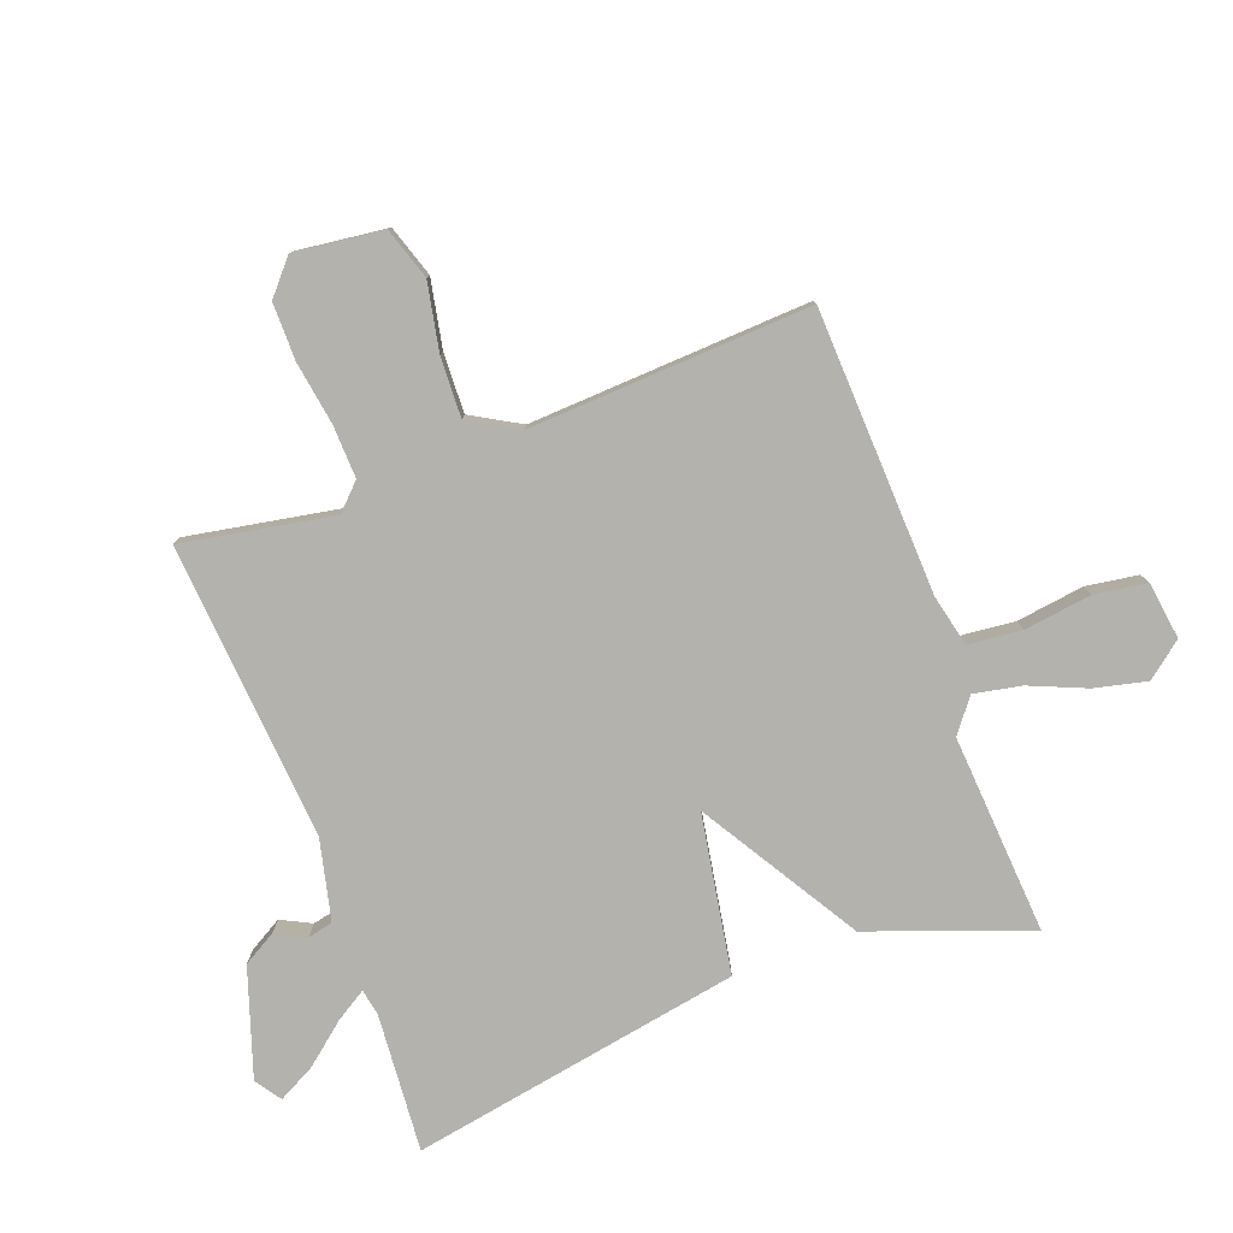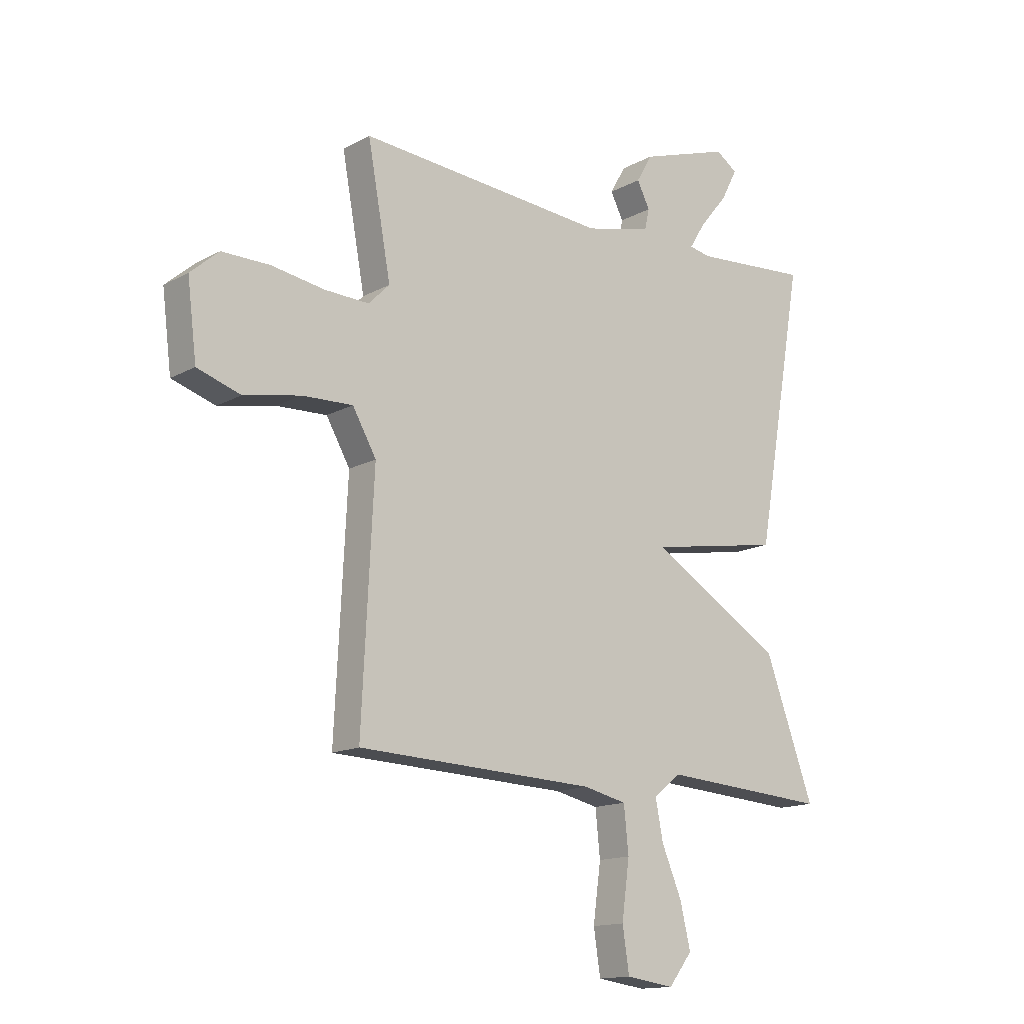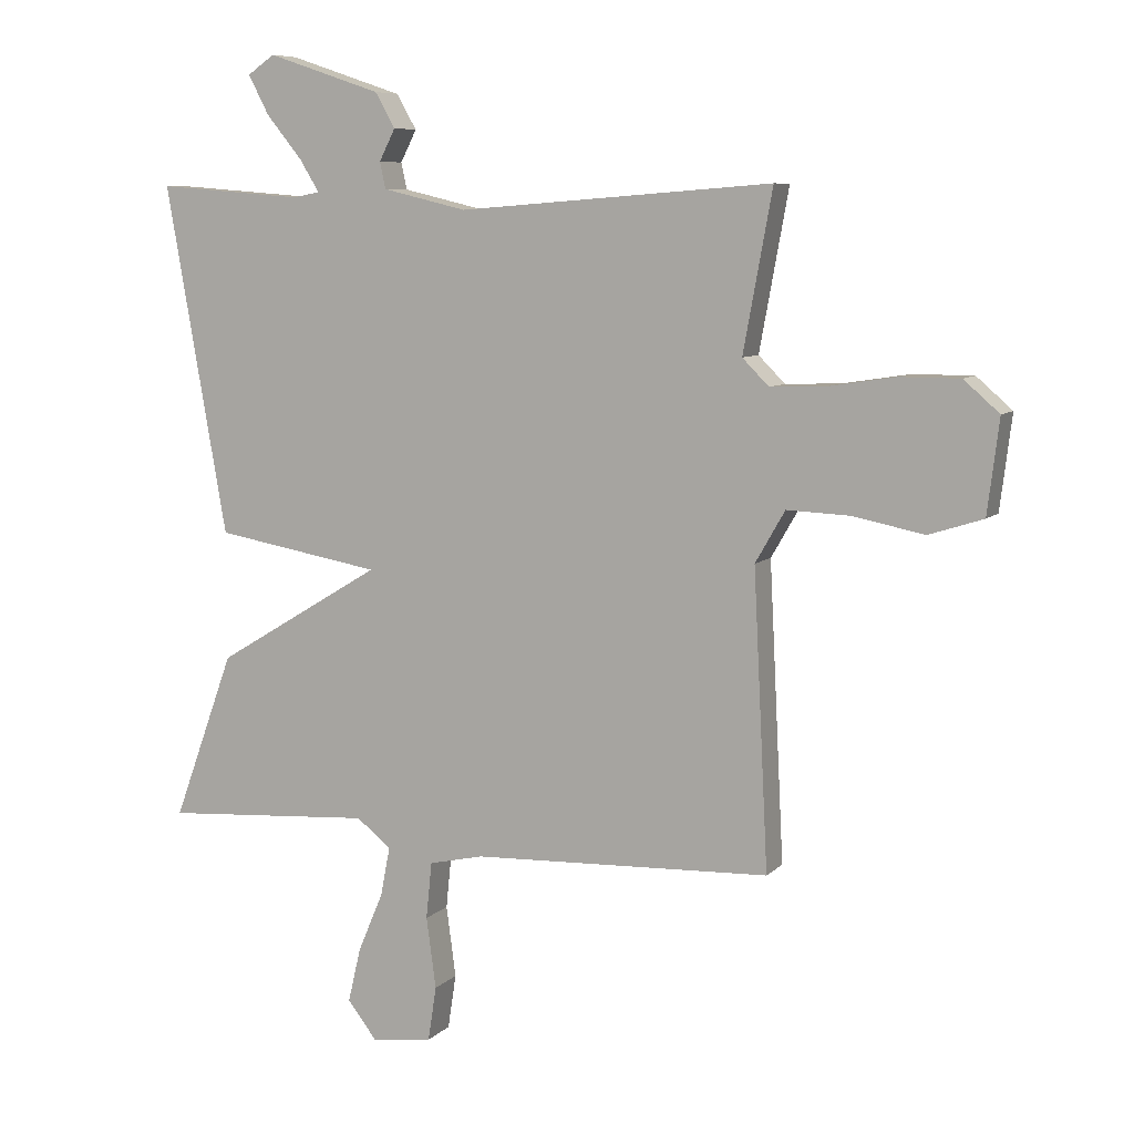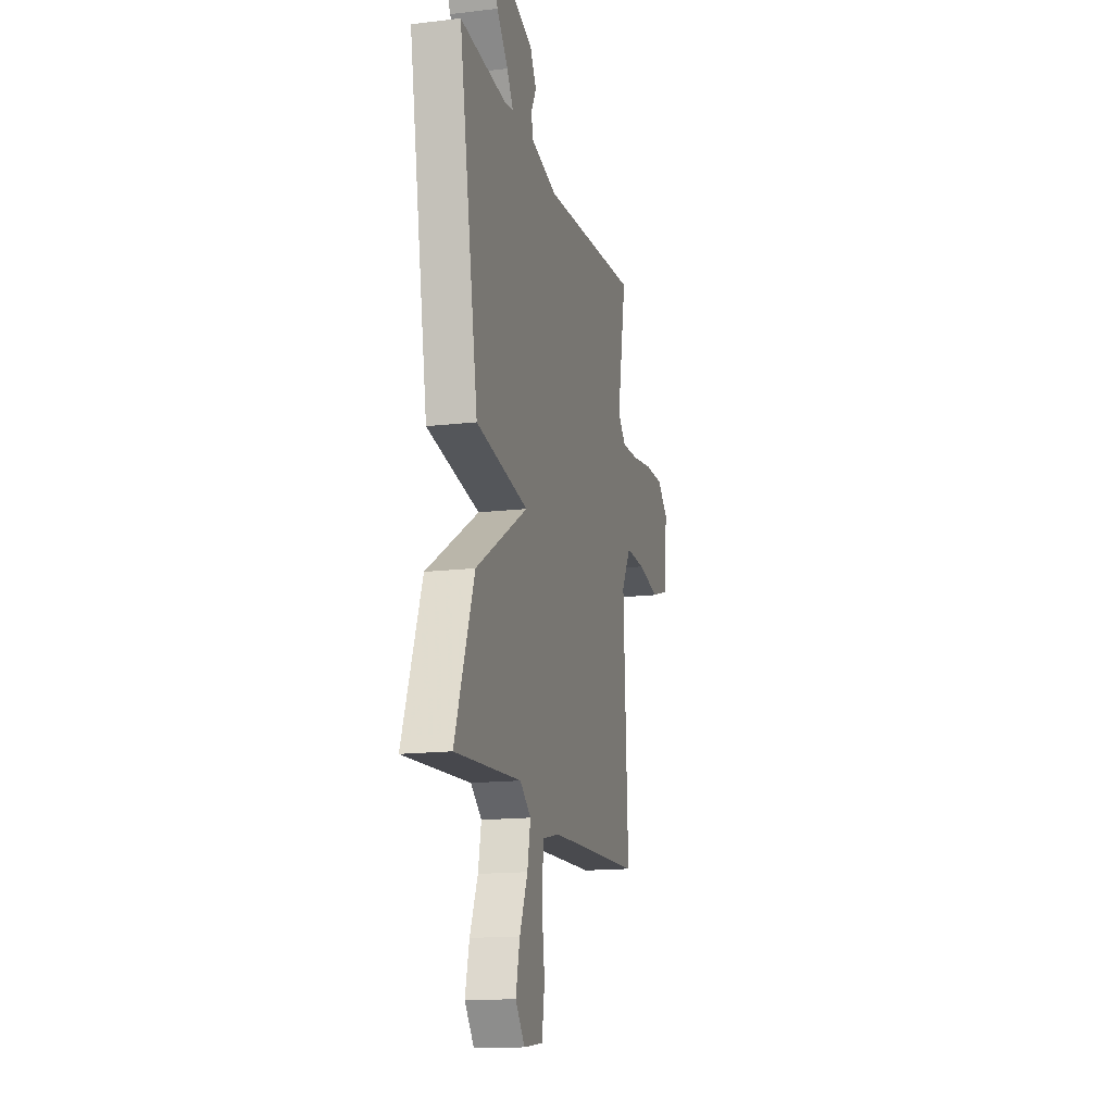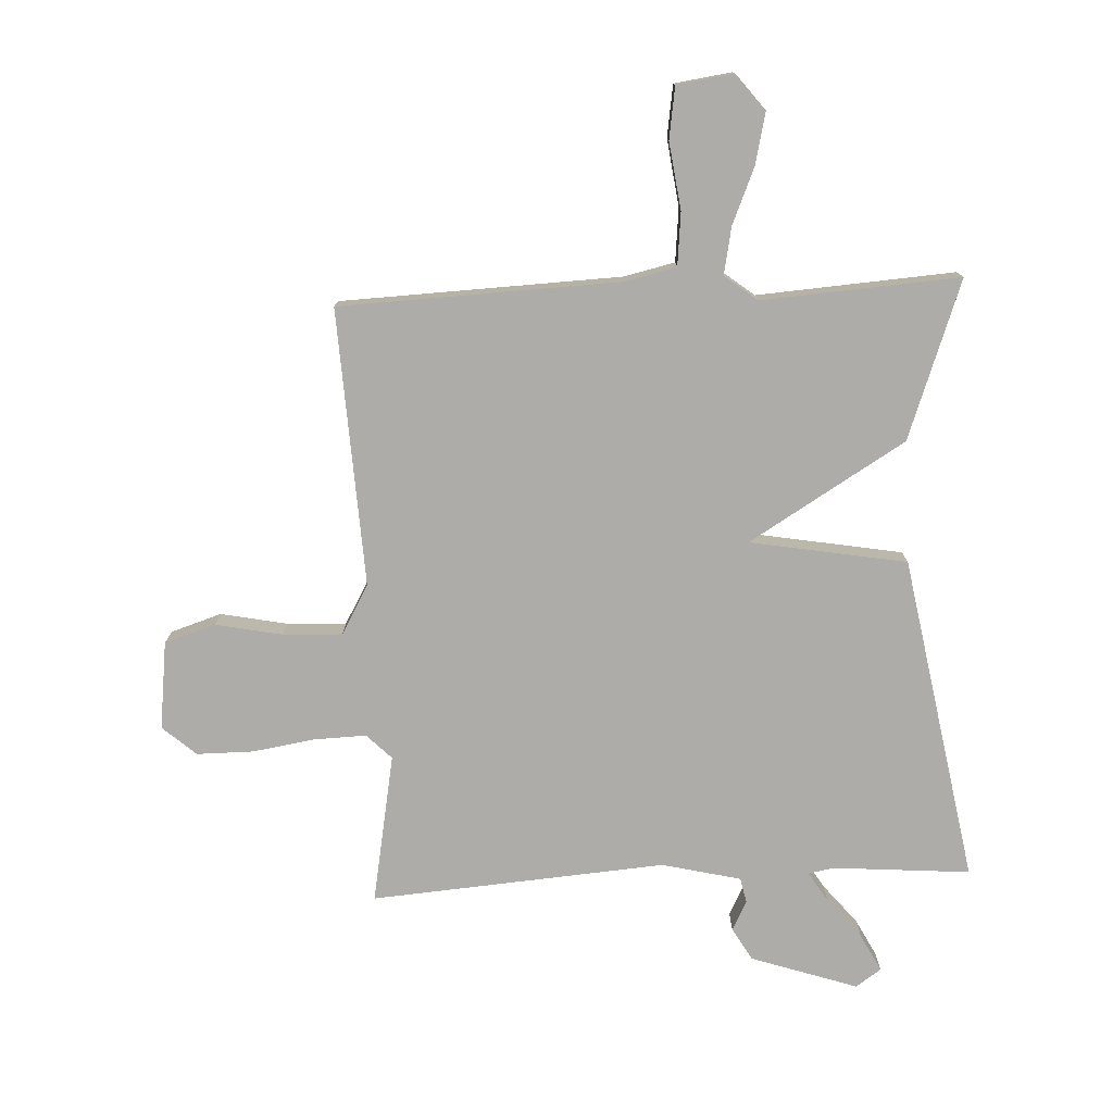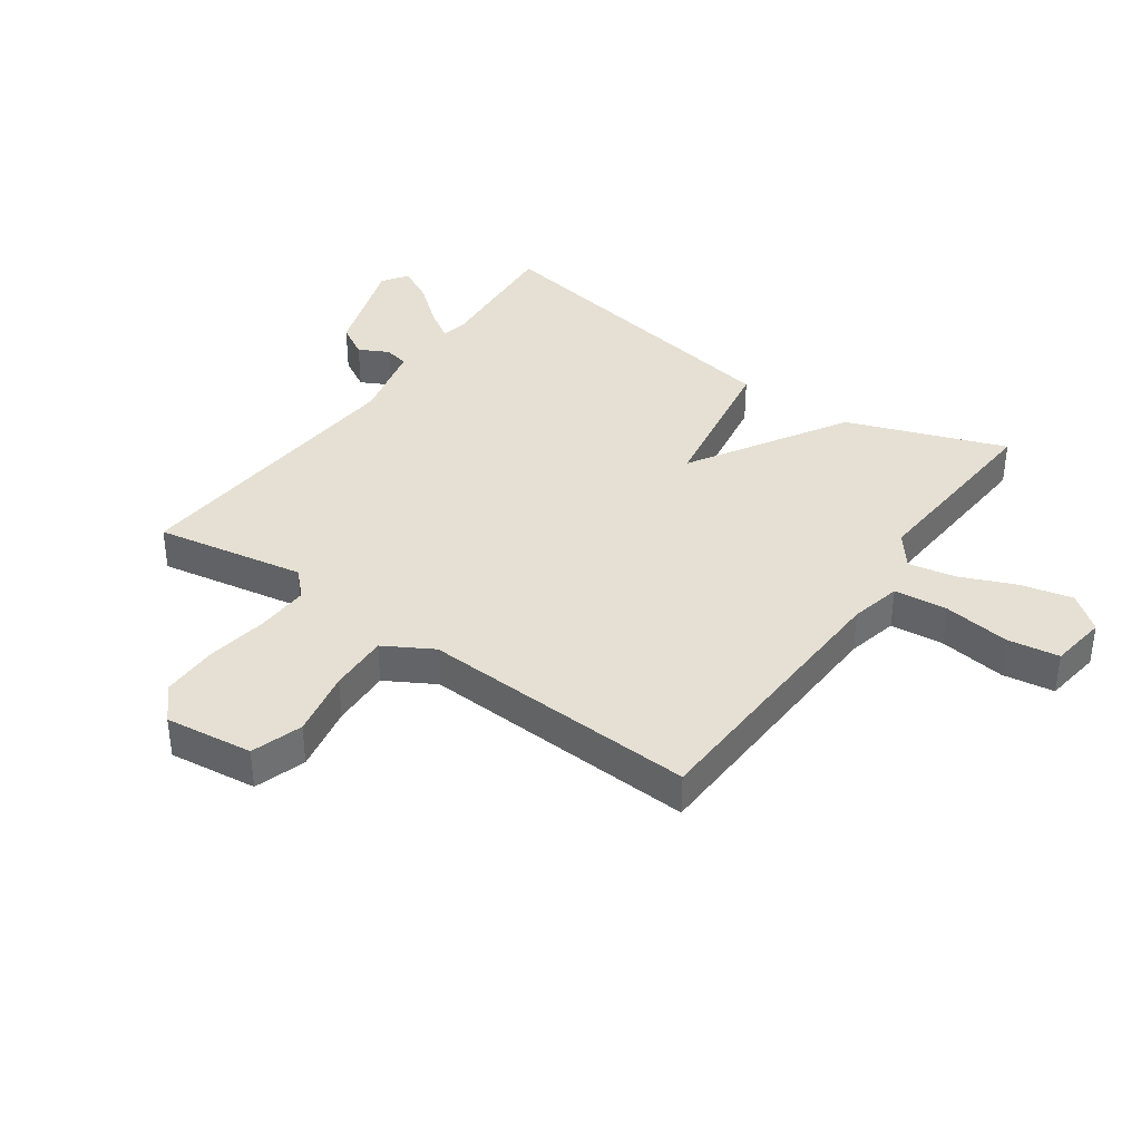
<metadata>
{"format":"obj","ext":"obj","renderer":"f3d","projection":"perspective","resolution":1024,"background":"white","views":[{"elev":-79.4,"azim":110.5,"up":"+Y"},{"elev":-14.6,"azim":139.7,"up":"+Z"},{"elev":7.7,"azim":23.7,"up":"+Z"},{"elev":-15.5,"azim":-75.9,"up":"+Z"},{"elev":-76.9,"azim":-177.3,"up":"+Y"},{"elev":38.1,"azim":125.3,"up":"+Y"}]}
</metadata>
<code>
v -0.5 0.07 0.5
v -0.273 0.07 0.482
v -0.231 0.07 0.49
v -0.262 0.07 0.54
v -0.317 0.07 0.607
v -0.349 0.07 0.668
v -0.307 0.07 0.697
v -0.131 0.07 0.638
v -0.1 0.07 0.584
v -0.125 0.07 0.535
v -0.116 0.07 0.494
v 0.014 0.07 0.463
v 0.5 0.07 0.5
v 0.455 0.07 0.254
v 0.496 0.07 0.213
v 0.582 0.07 0.216
v 0.685 0.07 0.232
v 0.778 0.07 0.232
v 0.833 0.07 0.184
v 0.815 0.07 0.039
v 0.731 0.07 0.012
v 0.621 0.07 0.034
v 0.523 0.07 0.038
v 0.477 0.07 -0.042
v 0.5 0.07 -0.5
v 0.037 0.07 -0.518
v -0.047 0.07 -0.537
v -0.056 0.07 -0.625
v -0.041 0.07 -0.735
v -0.054 0.07 -0.82
v -0.148 0.07 -0.833
v -0.194 0.07 -0.774
v -0.174 0.07 -0.689
v -0.135 0.07 -0.597
v -0.12 0.07 -0.52
v -0.174 0.07 -0.478
v -0.5 0.07 -0.5
v -0.405 0.07 -0.24
v -0.147 0.07 -0.085
v -0.405 0.07 -0.04
v -0.5 0 0.5
v -0.273 0 0.482
v -0.231 0 0.49
v -0.262 0 0.54
v -0.317 0 0.607
v -0.349 0 0.668
v -0.307 0 0.697
v -0.131 0 0.638
v -0.1 0 0.584
v -0.125 0 0.535
v -0.116 0 0.494
v 0.014 0 0.463
v 0.5 0 0.5
v 0.455 0 0.254
v 0.496 0 0.213
v 0.582 0 0.216
v 0.685 0 0.232
v 0.778 0 0.232
v 0.833 0 0.184
v 0.815 0 0.039
v 0.731 0 0.012
v 0.621 0 0.034
v 0.523 0 0.038
v 0.477 0 -0.042
v 0.5 0 -0.5
v 0.037 0 -0.518
v -0.047 0 -0.537
v -0.056 0 -0.625
v -0.041 0 -0.735
v -0.054 0 -0.82
v -0.148 0 -0.833
v -0.194 0 -0.774
v -0.174 0 -0.689
v -0.135 0 -0.597
v -0.12 0 -0.52
v -0.174 0 -0.478
v -0.5 0 -0.5
v -0.405 0 -0.24
v -0.147 0 -0.085
v -0.405 0 -0.04
f 39 40 1 2
f 36 37 38 39
f 35 36 39
f 32 33 34
f 31 32 34
f 30 31 34
f 29 30 34
f 28 29 34
f 27 28 34 35
f 26 27 35 39
f 39 2 3
f 26 39 3
f 25 26 3
f 24 25 3
f 20 21 22
f 19 20 22
f 18 19 22
f 17 18 22
f 16 17 22
f 15 16 22 23
f 24 3 4
f 23 24 4
f 15 23 4
f 14 15 4
f 8 9 10
f 7 8 10
f 6 7 10
f 5 6 10
f 4 5 10
f 4 10 11
f 14 4 11
f 12 13 14
f 11 12 14
f 42 41 80 79
f 79 78 77 76
f 79 76 75
f 74 73 72
f 74 72 71
f 74 71 70
f 74 70 69
f 74 69 68
f 75 74 68 67
f 79 75 67 66
f 43 42 79
f 43 79 66
f 43 66 65
f 43 65 64
f 62 61 60
f 62 60 59
f 62 59 58
f 62 58 57
f 62 57 56
f 63 62 56 55
f 44 43 64
f 44 64 63
f 44 63 55
f 44 55 54
f 50 49 48
f 50 48 47
f 50 47 46
f 50 46 45
f 50 45 44
f 51 50 44
f 51 44 54
f 54 53 52
f 54 52 51
f 1 41 42 2
f 2 42 43 3
f 3 43 44 4
f 4 44 45 5
f 5 45 46 6
f 6 46 47 7
f 7 47 48 8
f 8 48 49 9
f 9 49 50 10
f 10 50 51 11
f 11 51 52 12
f 12 52 53 13
f 13 53 54 14
f 14 54 55 15
f 15 55 56 16
f 16 56 57 17
f 17 57 58 18
f 18 58 59 19
f 19 59 60 20
f 20 60 61 21
f 21 61 62 22
f 22 62 63 23
f 23 63 64 24
f 24 64 65 25
f 25 65 66 26
f 26 66 67 27
f 27 67 68 28
f 28 68 69 29
f 29 69 70 30
f 30 70 71 31
f 31 71 72 32
f 32 72 73 33
f 33 73 74 34
f 34 74 75 35
f 35 75 76 36
f 36 76 77 37
f 37 77 78 38
f 38 78 79 39
f 39 79 80 40
f 40 80 41 1

</code>
